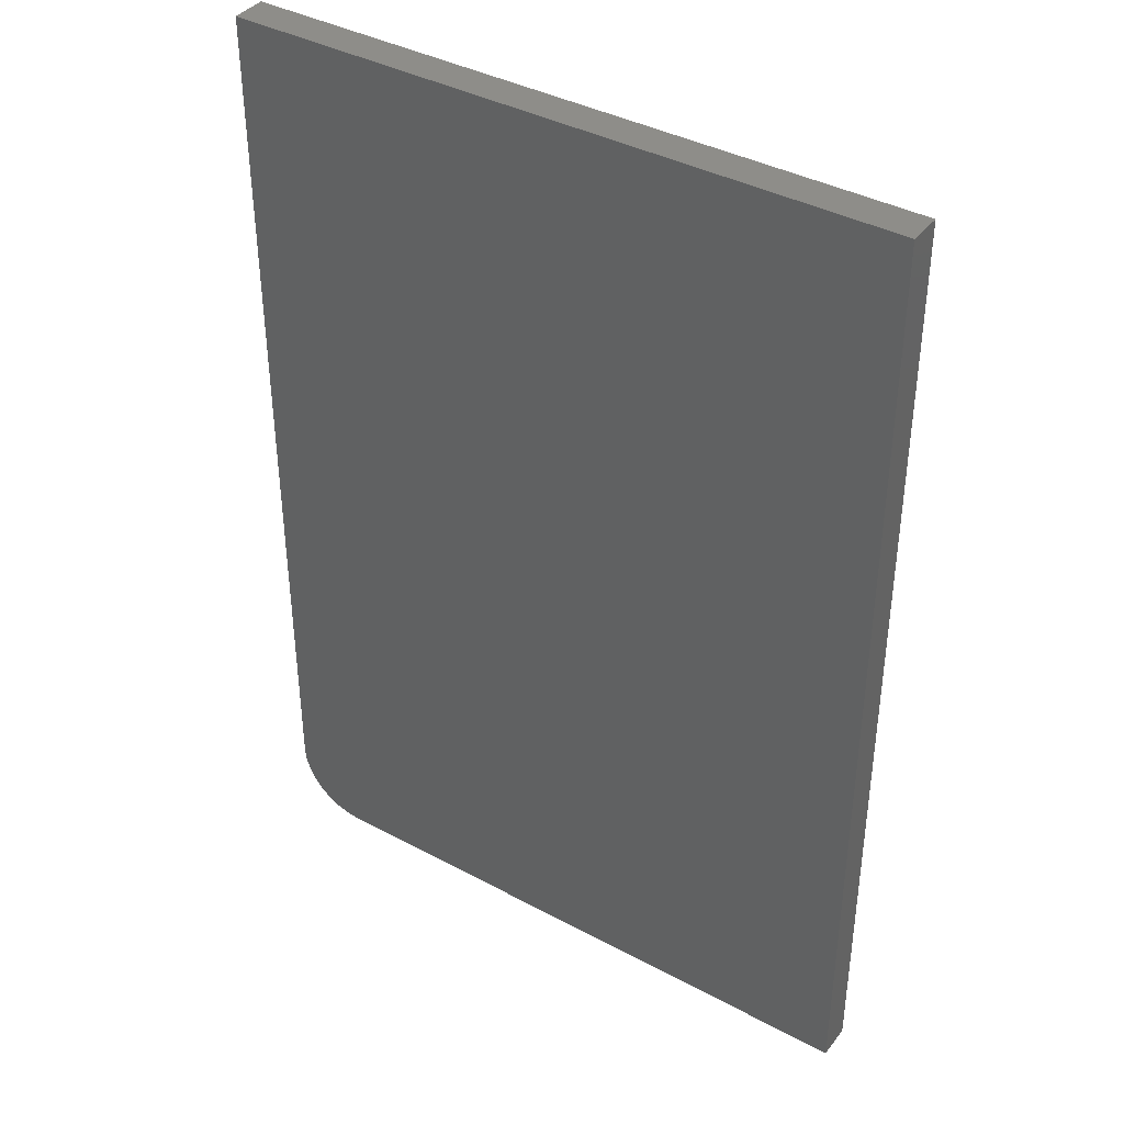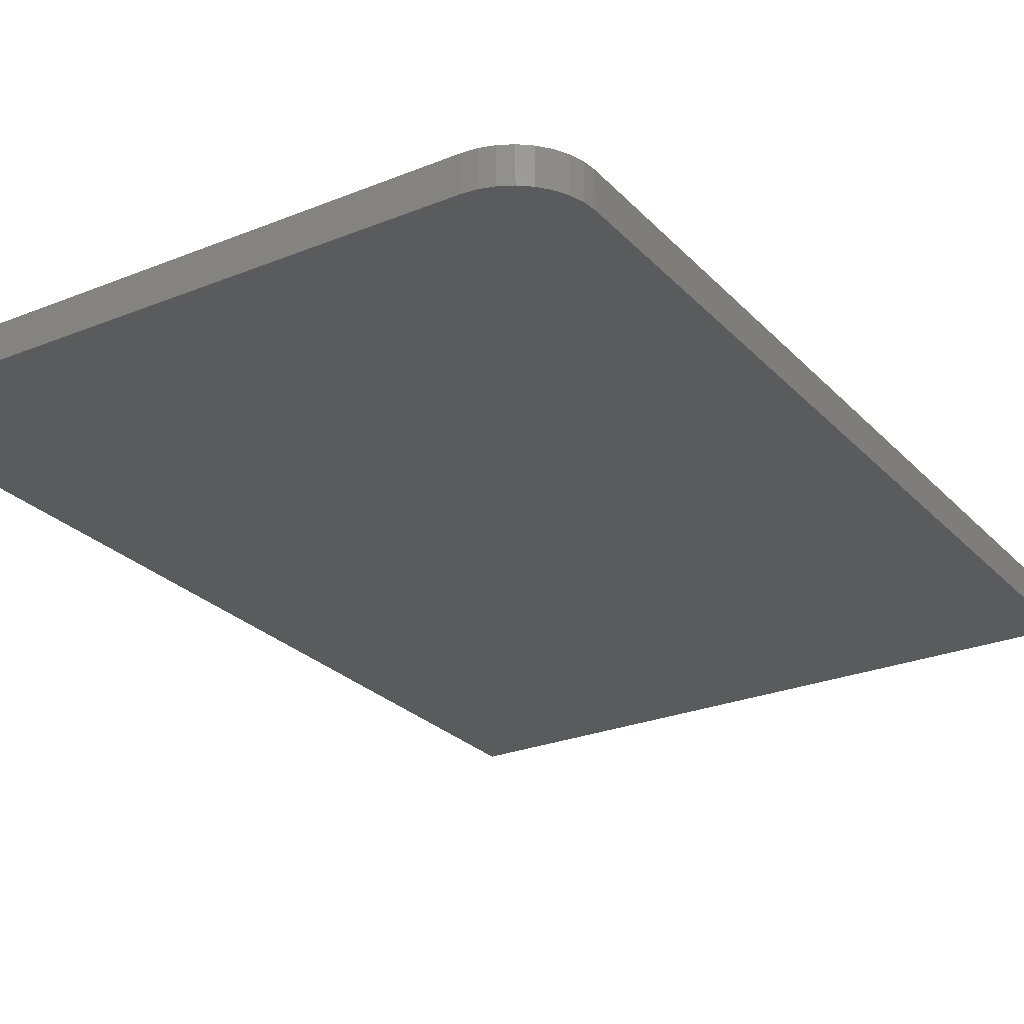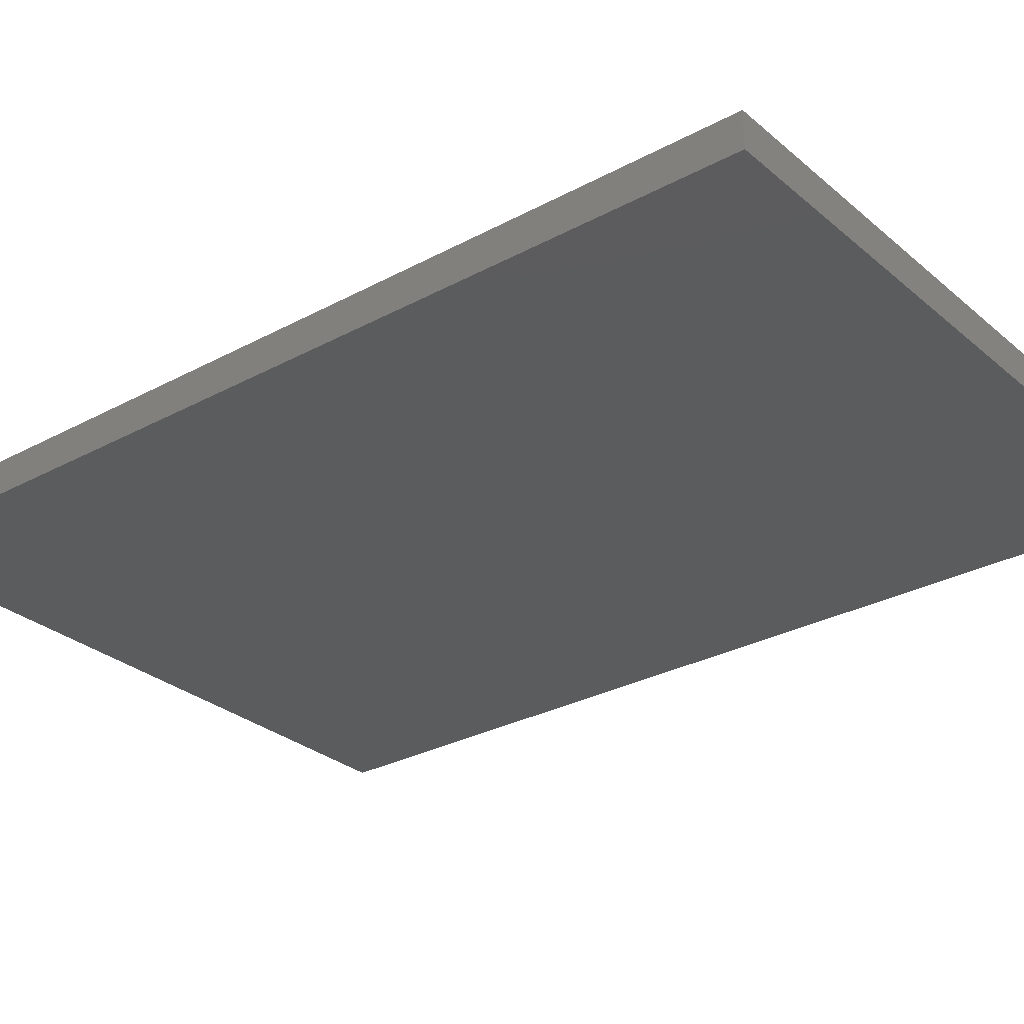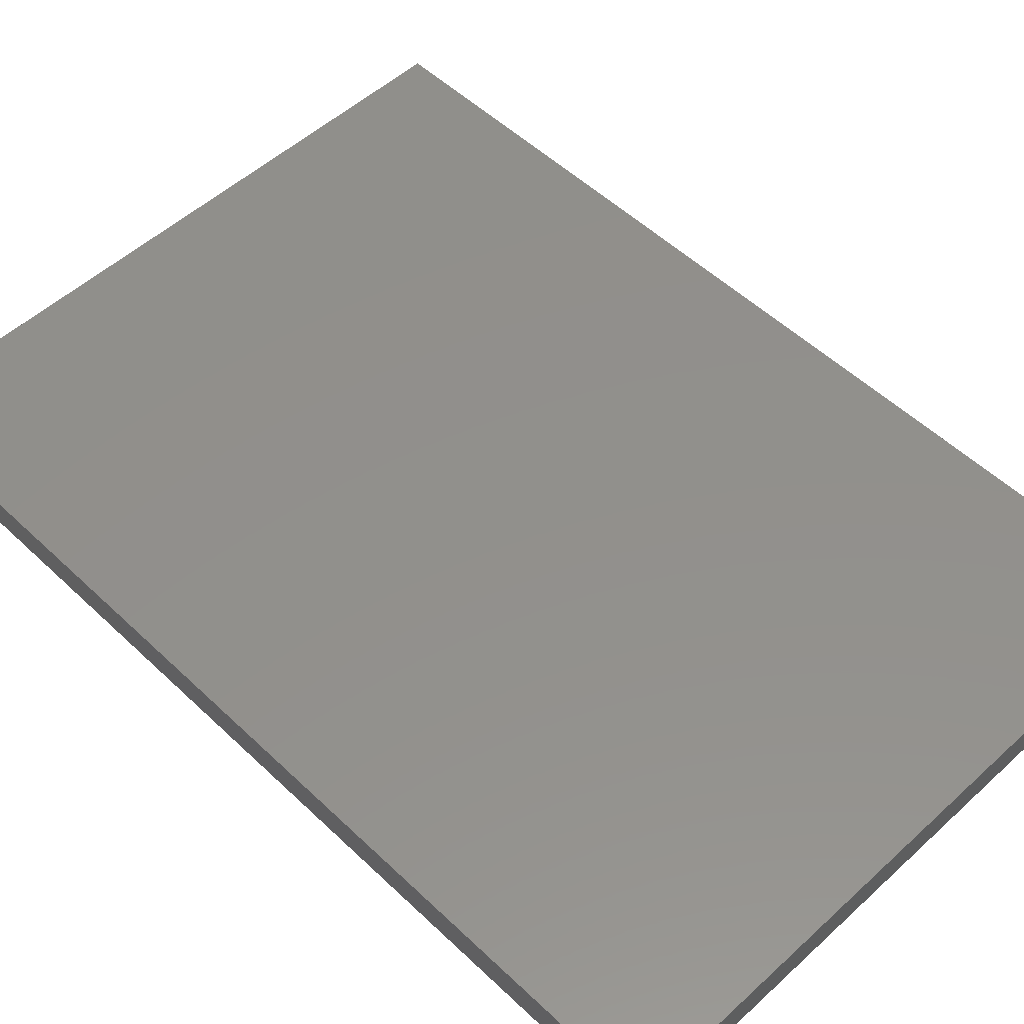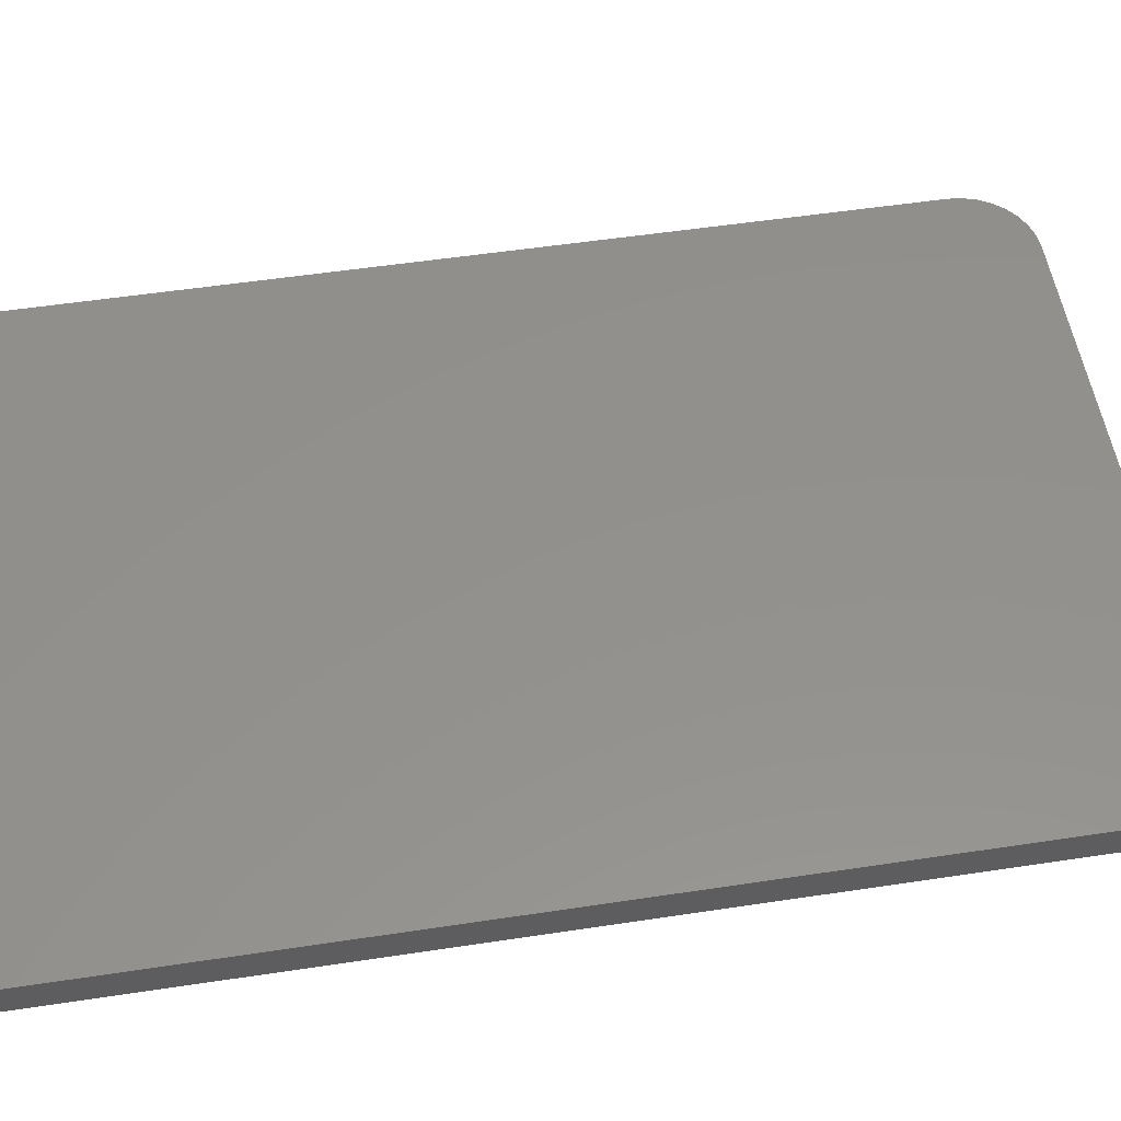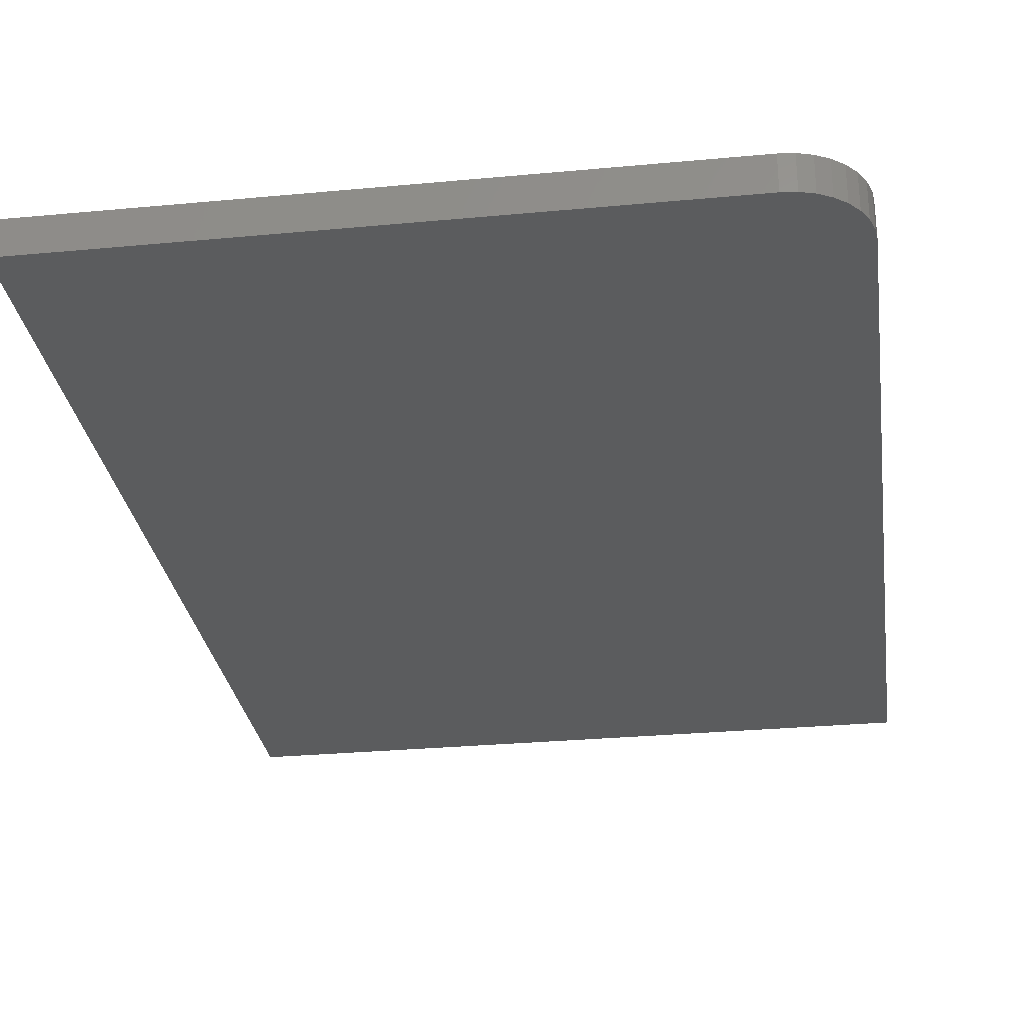
<metadata>
{"format":"stl","ext":"stl","renderer":"f3d","projection":"perspective","resolution":1024,"background":"white","views":[{"elev":39.3,"azim":-146.2,"up":"+Y"},{"elev":-26.2,"azim":32.6,"up":"+Z"},{"elev":-29.1,"azim":128.8,"up":"+Z"},{"elev":52.7,"azim":-44.5,"up":"+Z"},{"elev":54.1,"azim":-99.1,"up":"+Z"},{"elev":-28.9,"azim":8.0,"up":"+Z"}]}
</metadata>
<code>
# stl→obj: 24 verts, 44 faces
v 0.4171 -0.75 0.05469
v 0.4384 -0.7479 0.05469
v -0.5156 -0.75 0.05469
v 0.5265 -0.6406 0.05469
v 0.5265 0.75 0.05469
v -0.5156 0.75 0.05469
v 0.459 -0.7417 0.05469
v 0.4779 -0.7316 0.05469
v 0.4944 -0.718 0.05469
v 0.508 -0.7014 0.05469
v 0.5182 -0.6825 0.05469
v 0.5244 -0.662 0.05469
v -0.5156 -0.75 0
v 0.4384 -0.7479 0
v 0.4171 -0.75 0
v 0.5265 -0.6406 0
v 0.5244 -0.662 0
v 0.5182 -0.6825 0
v 0.508 -0.7014 0
v 0.4944 -0.718 0
v 0.4779 -0.7316 0
v 0.459 -0.7417 0
v -0.5156 0.75 0
v 0.5265 0.75 0
f 1 2 3
f 4 5 6
f 4 6 3
f 4 3 2
f 4 2 7
f 4 7 8
f 4 8 9
f 4 9 10
f 4 10 11
f 4 11 12
f 13 14 15
f 16 17 18
f 16 18 19
f 16 19 20
f 16 20 21
f 16 21 22
f 16 22 14
f 16 14 13
f 16 13 23
f 16 23 24
f 4 16 5
f 5 16 24
f 3 13 1
f 1 13 15
f 16 4 17
f 17 4 12
f 17 12 18
f 18 12 11
f 18 11 19
f 19 11 10
f 19 10 20
f 20 10 9
f 20 9 21
f 21 9 8
f 21 8 22
f 22 8 7
f 22 7 14
f 14 7 2
f 14 2 15
f 15 2 1
f 6 23 3
f 3 23 13
f 5 24 6
f 6 24 23

</code>
